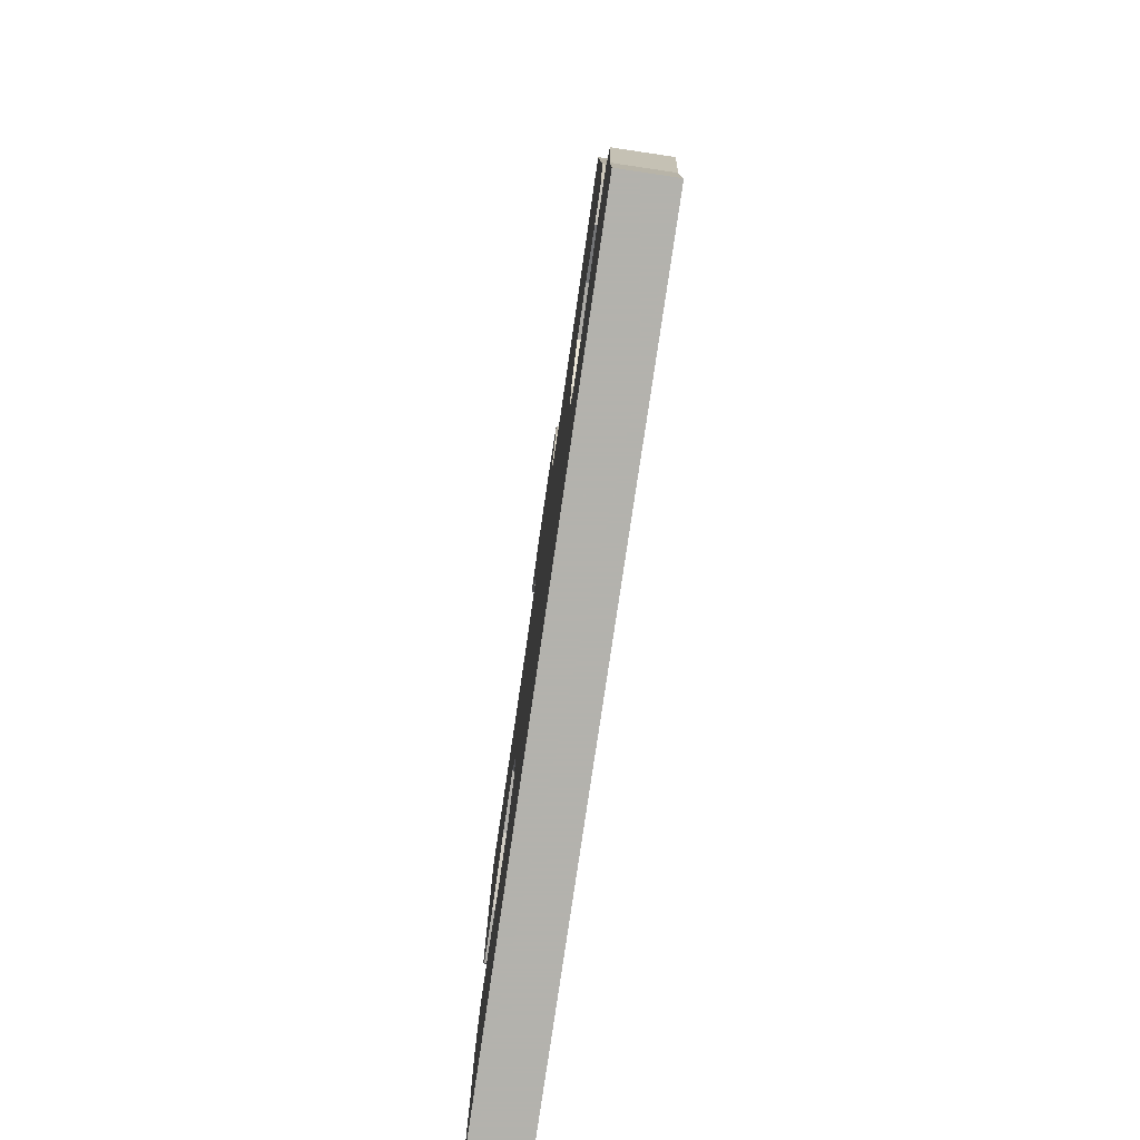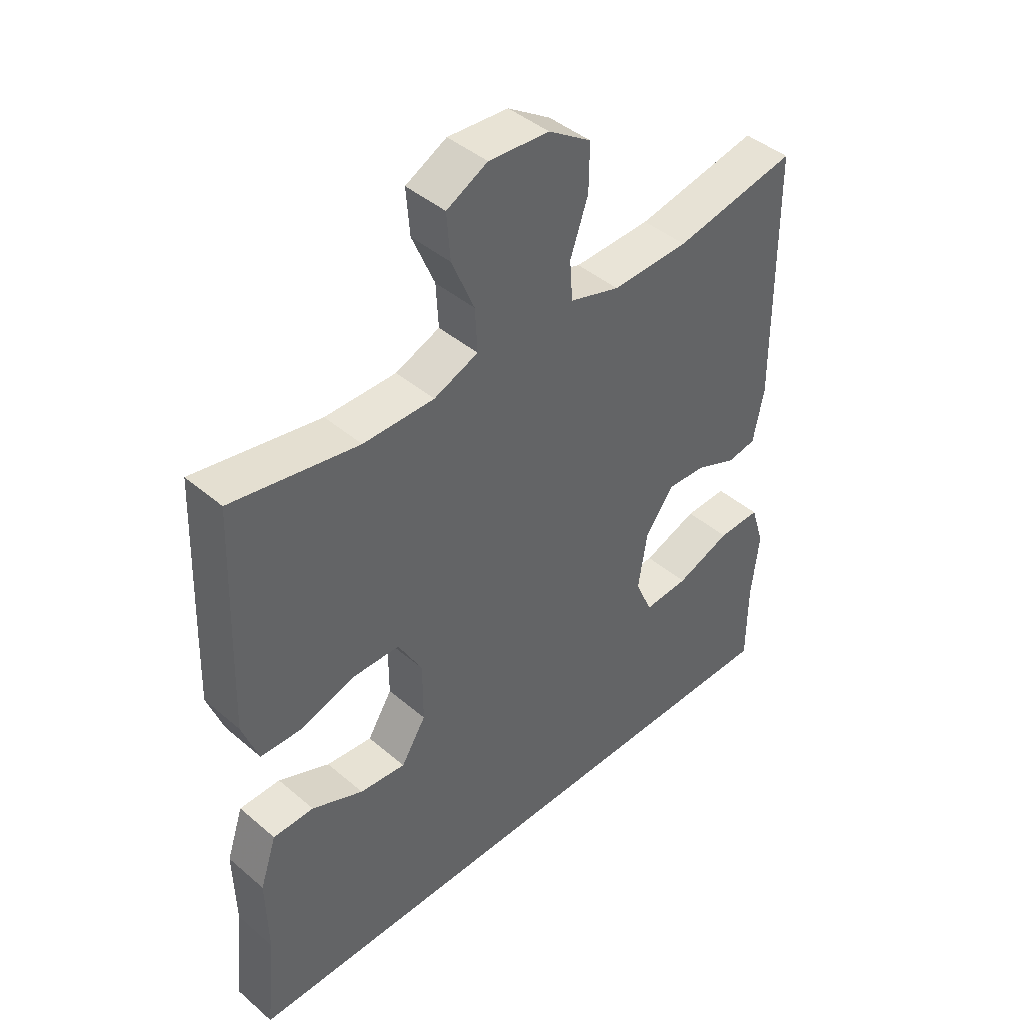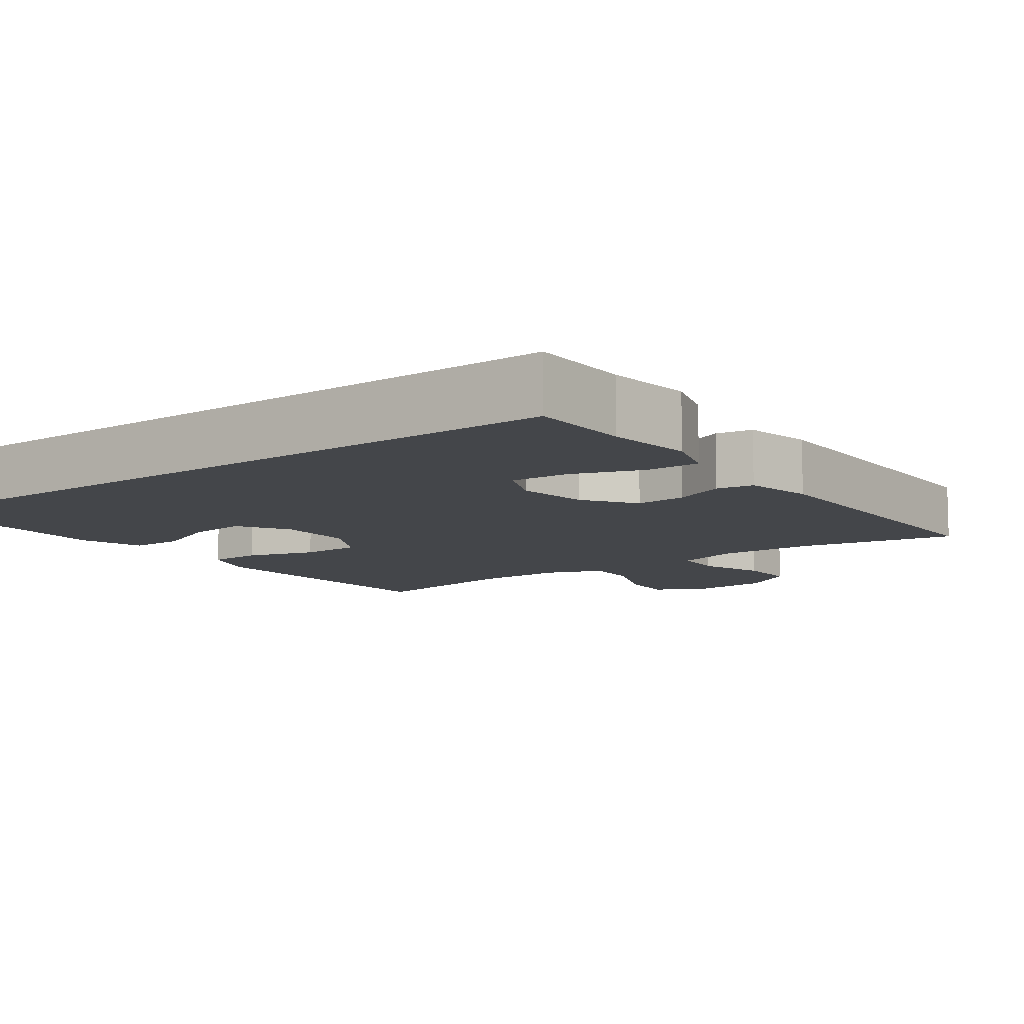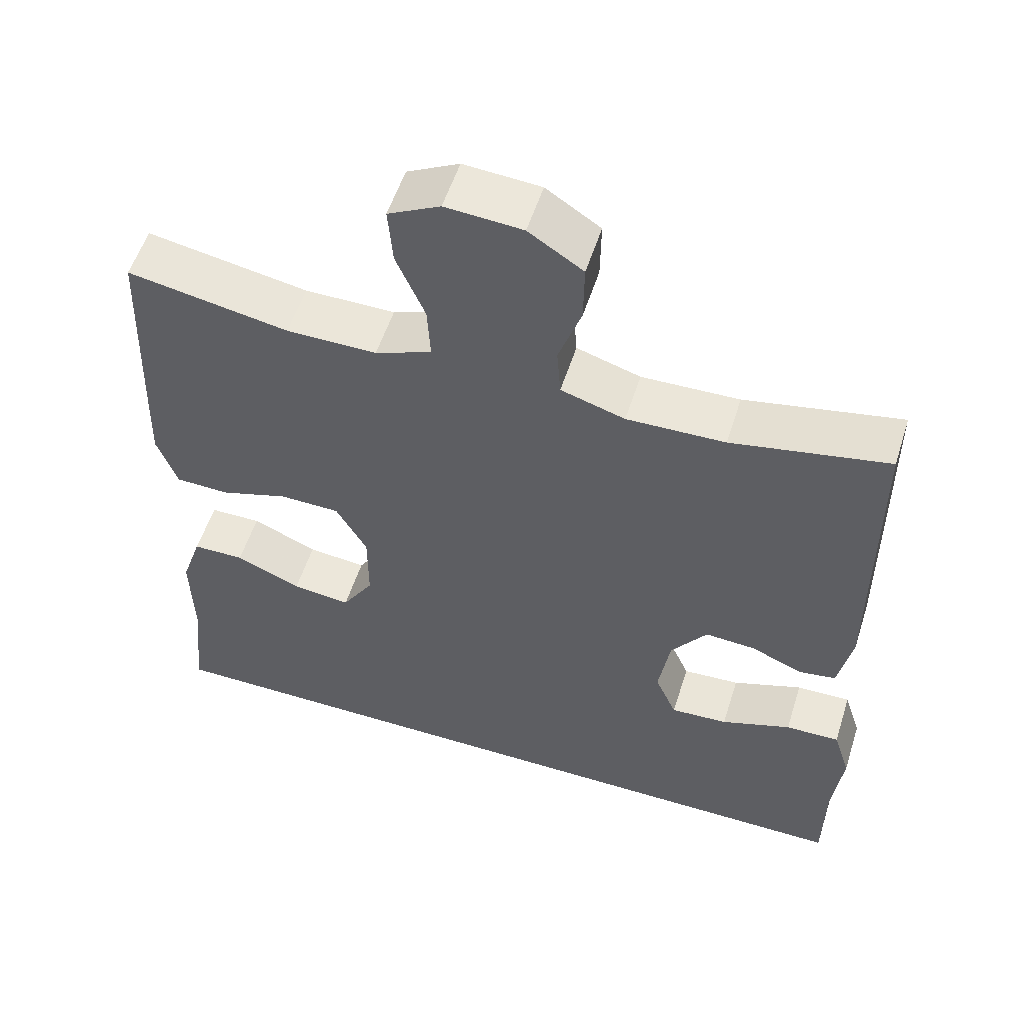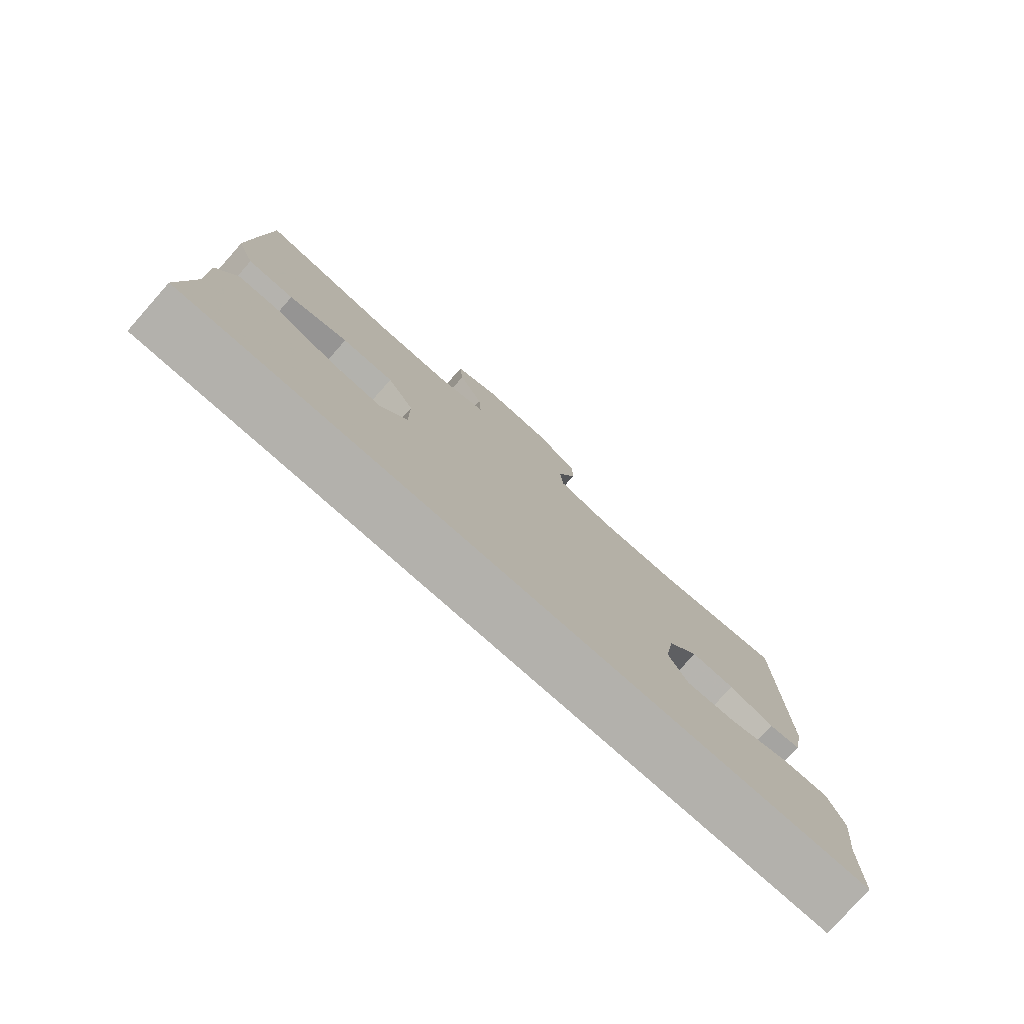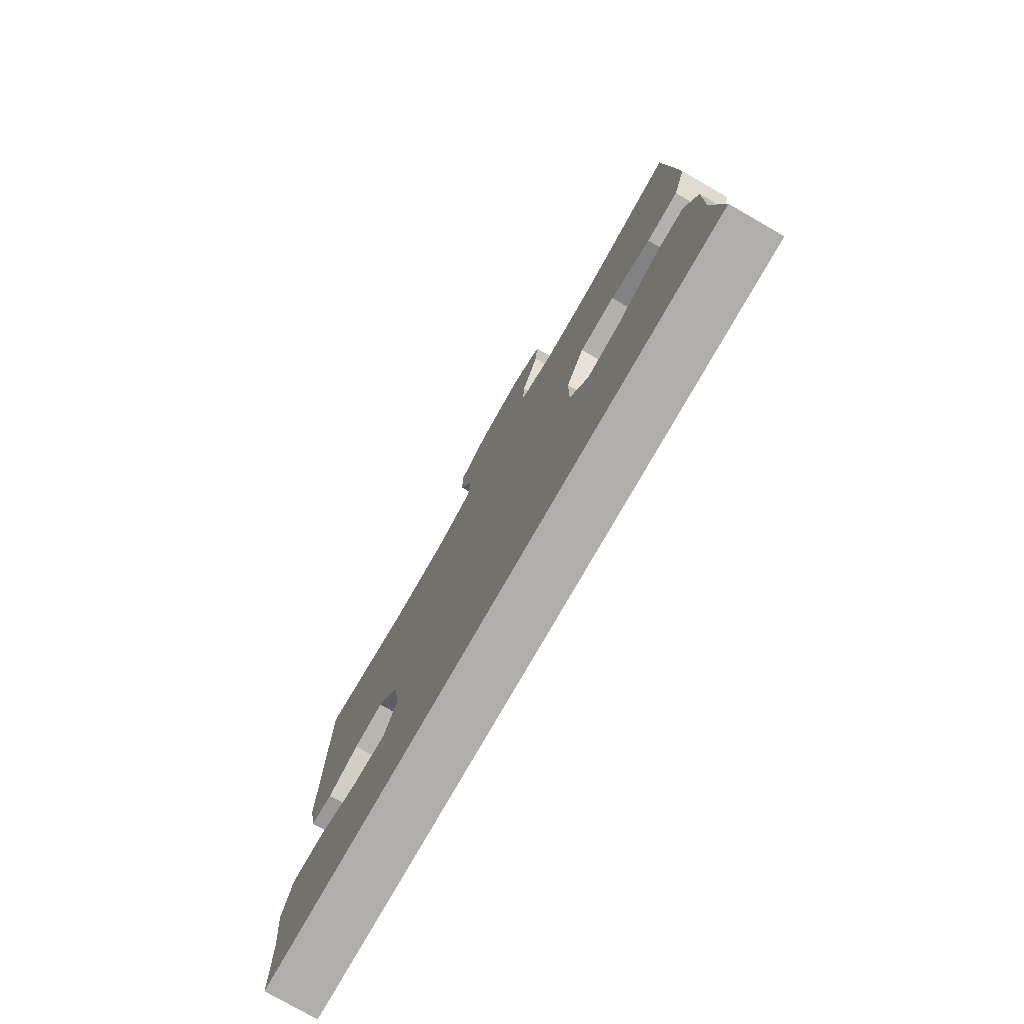
<metadata>
{"format":"obj","ext":"obj","renderer":"f3d","projection":"perspective","resolution":1024,"background":"white","views":[{"elev":-79.4,"azim":-98.4,"up":"+Z"},{"elev":43.2,"azim":135.2,"up":"+Z"},{"elev":-9.6,"azim":-143.4,"up":"+Y"},{"elev":55.3,"azim":-162.4,"up":"+Z"},{"elev":-79.0,"azim":138.4,"up":"+Z"},{"elev":-77.8,"azim":60.2,"up":"+Z"}]}
</metadata>
<code>
v 0.522 0.07 -0.5
v -0.516 0.07 -0.5
v -0.517 0.07 -0.364
v -0.53 0.07 -0.249
v -0.507 0.07 -0.176
v -0.435 0.07 -0.178
v -0.342 0.07 -0.212
v -0.266 0.07 -0.217
v -0.237 0.07 -0.151
v -0.252 0.07 -0.055
v -0.3 0.07 0.012
v -0.367 0.07 0.008
v -0.436 0.07 -0.021
v -0.485 0.07 -0.013
v -0.503 0.07 0.078
v -0.5 0.07 0.5
v -0.293 0.07 0.459
v -0.163 0.07 0.455
v -0.078 0.07 0.481
v -0.073 0.07 0.548
v -0.103 0.07 0.635
v -0.104 0.07 0.714
v -0.032 0.07 0.761
v 0.07 0.07 0.768
v 0.139 0.07 0.732
v 0.133 0.07 0.655
v 0.095 0.07 0.565
v 0.091 0.07 0.492
v 0.166 0.07 0.462
v 0.286 0.07 0.462
v 0.5 0.07 0.5
v 0.51 0.07 0.242
v 0.514 0.07 0.125
v 0.487 0.07 0.05
v 0.416 0.07 0.048
v 0.325 0.07 0.077
v 0.245 0.07 0.076
v 0.204 0.07 0.003
v 0.204 0.07 -0.098
v 0.246 0.07 -0.165
v 0.324 0.07 -0.157
v 0.411 0.07 -0.119
v 0.48 0.07 -0.12
v 0.508 0.07 -0.204
v 0.505 0.07 -0.337
v 0.522 0 -0.5
v -0.516 0 -0.5
v -0.517 0 -0.364
v -0.53 0 -0.249
v -0.507 0 -0.176
v -0.435 0 -0.178
v -0.342 0 -0.212
v -0.266 0 -0.217
v -0.237 0 -0.151
v -0.252 0 -0.055
v -0.3 0 0.012
v -0.367 0 0.008
v -0.436 0 -0.021
v -0.485 0 -0.013
v -0.503 0 0.078
v -0.5 0 0.5
v -0.293 0 0.459
v -0.163 0 0.455
v -0.078 0 0.481
v -0.073 0 0.548
v -0.103 0 0.635
v -0.104 0 0.714
v -0.032 0 0.761
v 0.07 0 0.768
v 0.139 0 0.732
v 0.133 0 0.655
v 0.095 0 0.565
v 0.091 0 0.492
v 0.166 0 0.462
v 0.286 0 0.462
v 0.5 0 0.5
v 0.51 0 0.242
v 0.514 0 0.125
v 0.487 0 0.05
v 0.416 0 0.048
v 0.325 0 0.077
v 0.245 0 0.076
v 0.204 0 0.003
v 0.204 0 -0.098
v 0.246 0 -0.165
v 0.324 0 -0.157
v 0.411 0 -0.119
v 0.48 0 -0.12
v 0.508 0 -0.204
v 0.505 0 -0.337
f 42 43 44 45
f 41 42 45 1
f 40 41 1 2
f 39 40 2 3
f 38 39 3
f 37 38 3
f 33 34 35 36
f 33 36 37
f 30 31 32 33
f 29 30 33 37
f 28 29 37
f 24 25 26 27
f 24 27 28
f 23 24 28
f 20 21 22 23
f 19 20 23 28
f 18 19 28 37
f 14 15 16 17
f 12 13 14 17
f 11 12 17 18
f 10 11 18 37
f 4 5 6 7
f 4 7 8
f 3 4 8
f 37 3 8
f 9 10 37
f 8 9 37
f 90 89 88 87
f 46 90 87 86
f 47 46 86 85
f 48 47 85 84
f 48 84 83
f 48 83 82
f 81 80 79 78
f 82 81 78
f 78 77 76 75
f 82 78 75 74
f 82 74 73
f 72 71 70 69
f 73 72 69
f 73 69 68
f 68 67 66 65
f 73 68 65 64
f 82 73 64 63
f 62 61 60 59
f 62 59 58 57
f 63 62 57 56
f 82 63 56 55
f 52 51 50 49
f 53 52 49
f 53 49 48
f 53 48 82
f 82 55 54
f 82 54 53
f 1 46 47 2
f 2 47 48 3
f 3 48 49 4
f 4 49 50 5
f 5 50 51 6
f 6 51 52 7
f 7 52 53 8
f 8 53 54 9
f 9 54 55 10
f 10 55 56 11
f 11 56 57 12
f 12 57 58 13
f 13 58 59 14
f 14 59 60 15
f 15 60 61 16
f 16 61 62 17
f 17 62 63 18
f 18 63 64 19
f 19 64 65 20
f 20 65 66 21
f 21 66 67 22
f 22 67 68 23
f 23 68 69 24
f 24 69 70 25
f 25 70 71 26
f 26 71 72 27
f 27 72 73 28
f 28 73 74 29
f 29 74 75 30
f 30 75 76 31
f 31 76 77 32
f 32 77 78 33
f 33 78 79 34
f 34 79 80 35
f 35 80 81 36
f 36 81 82 37
f 37 82 83 38
f 38 83 84 39
f 39 84 85 40
f 40 85 86 41
f 41 86 87 42
f 42 87 88 43
f 43 88 89 44
f 44 89 90 45
f 45 90 46 1

</code>
